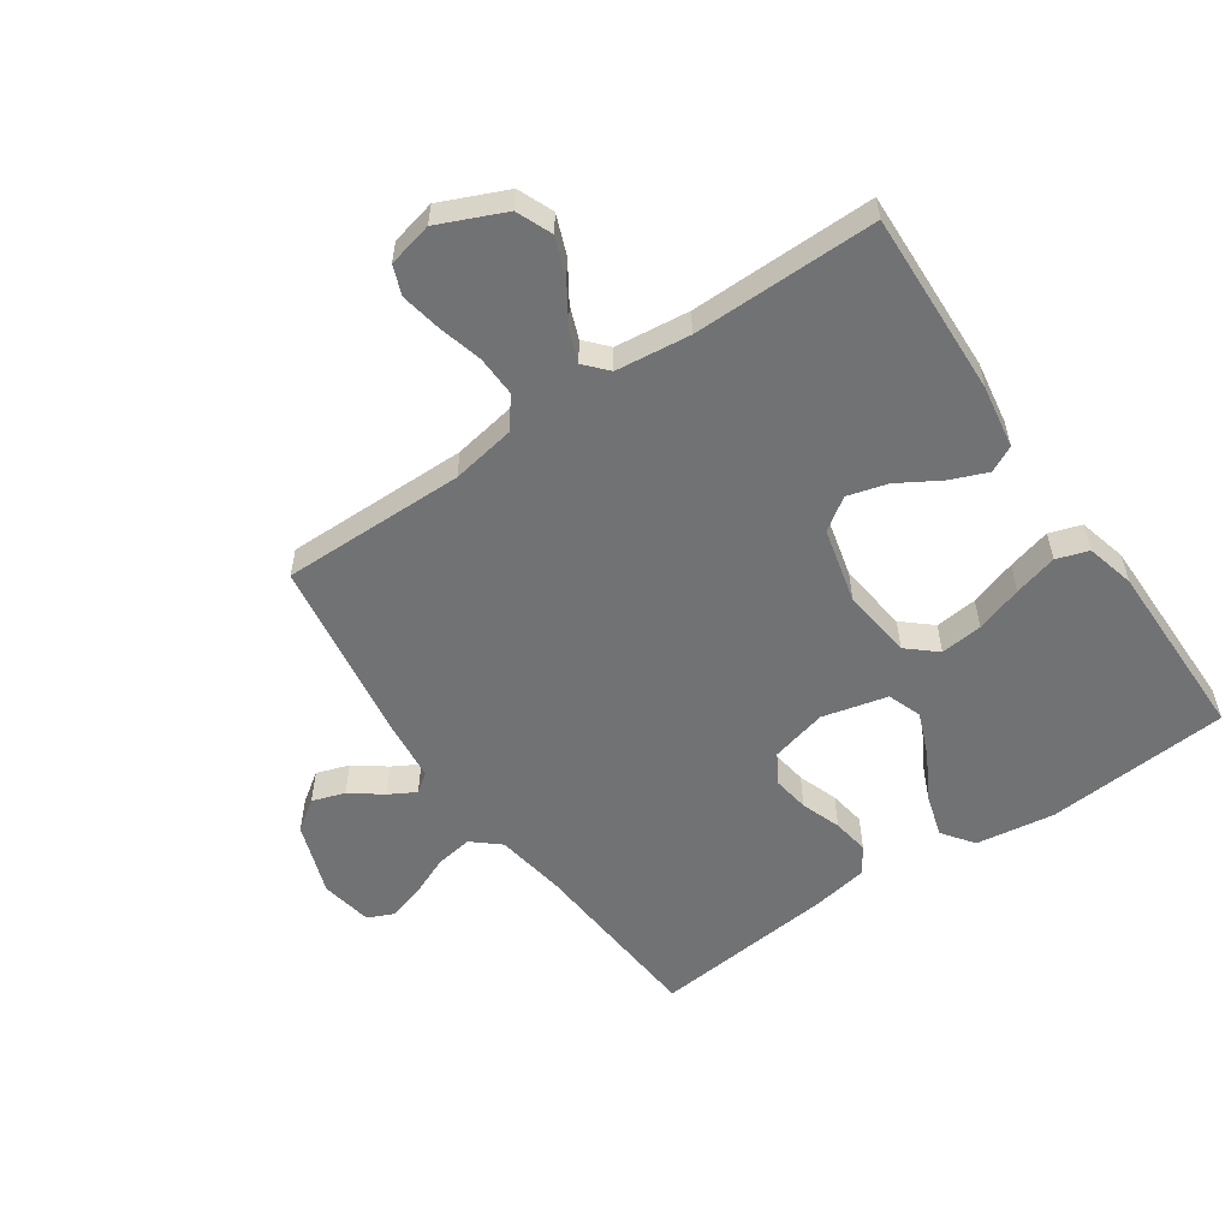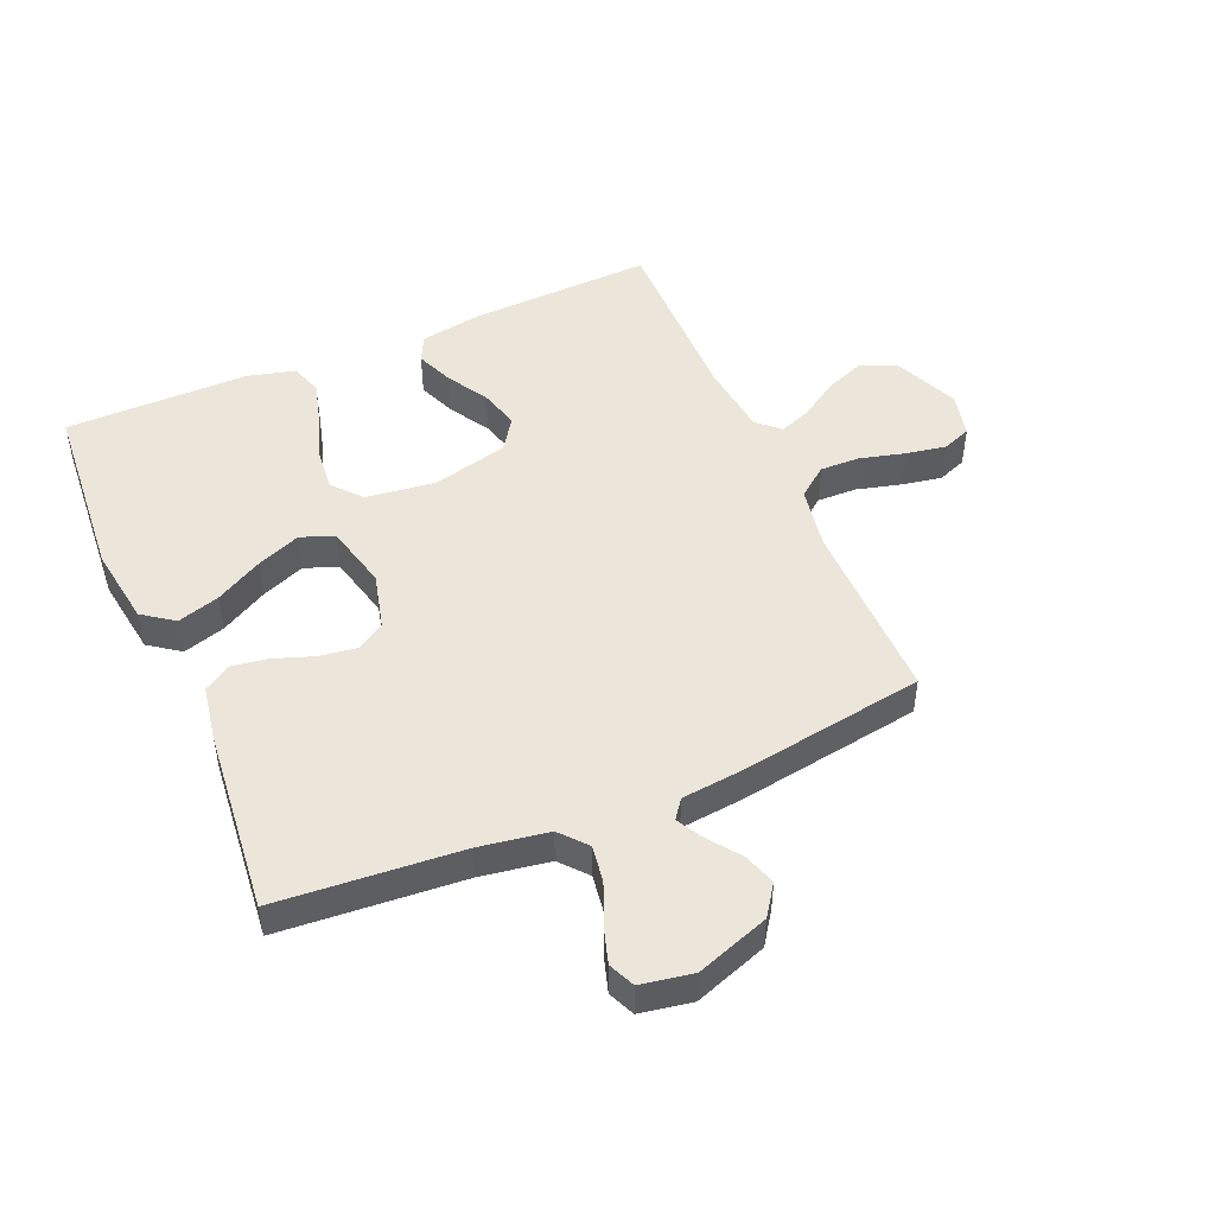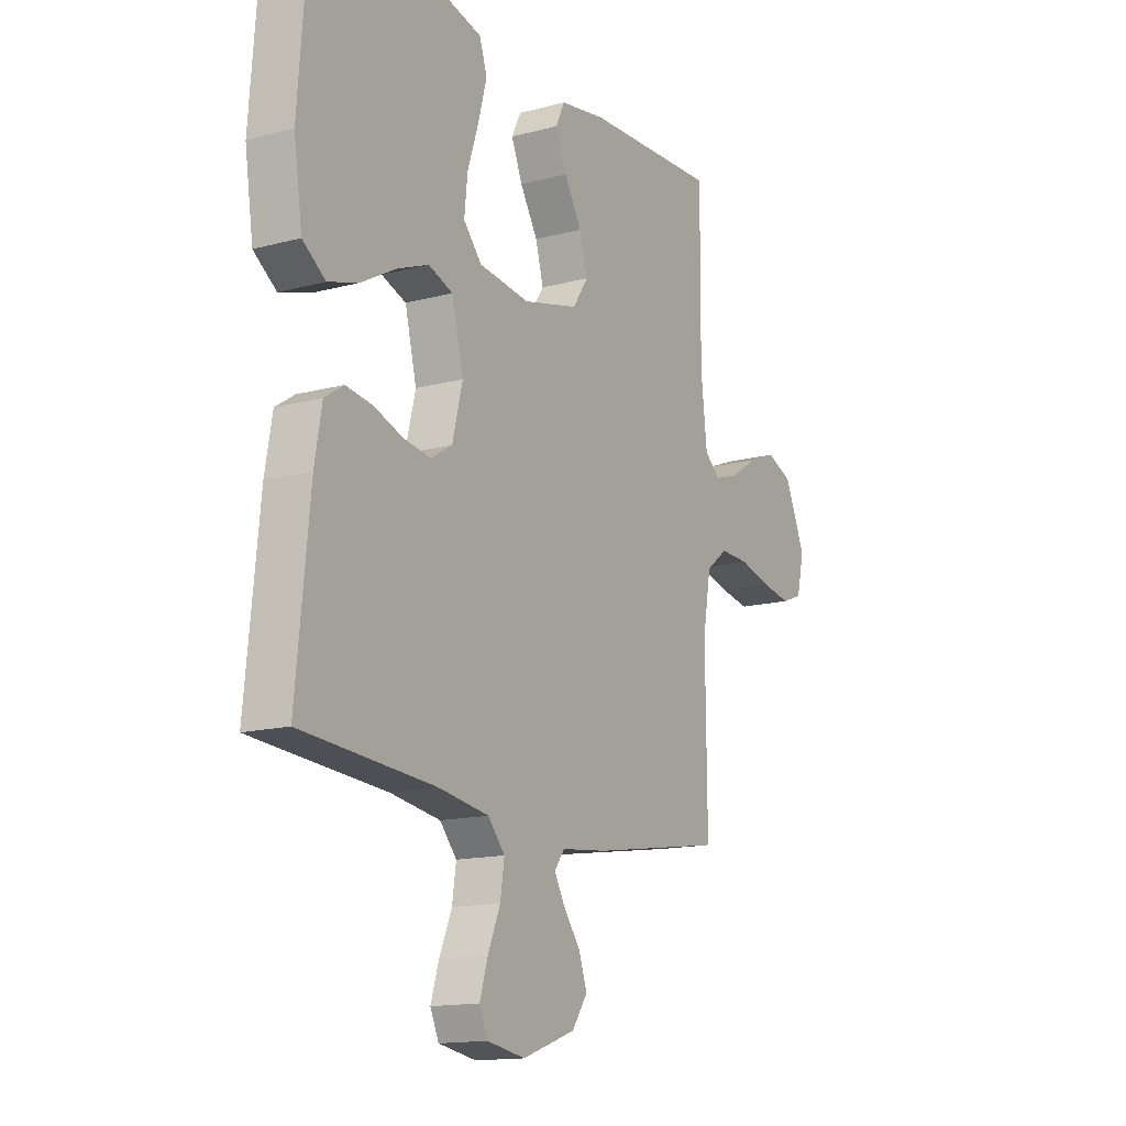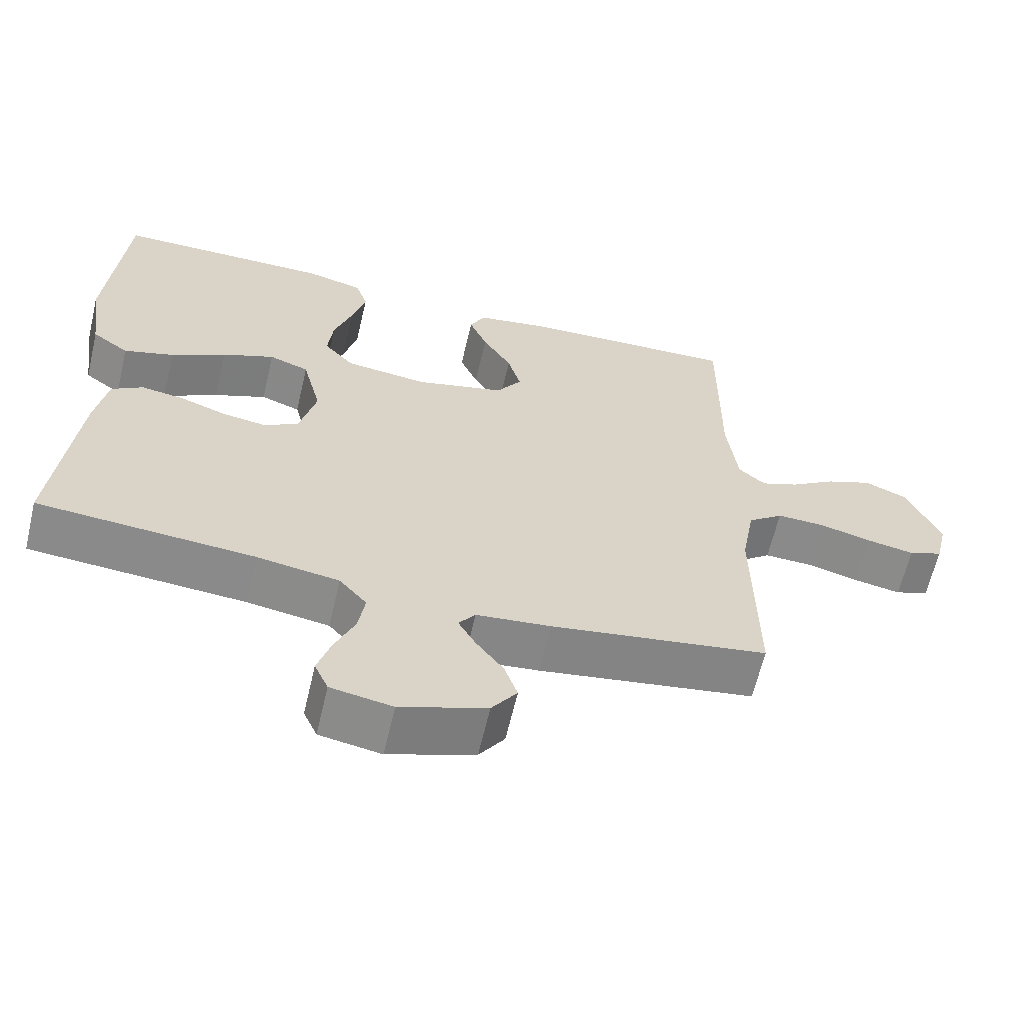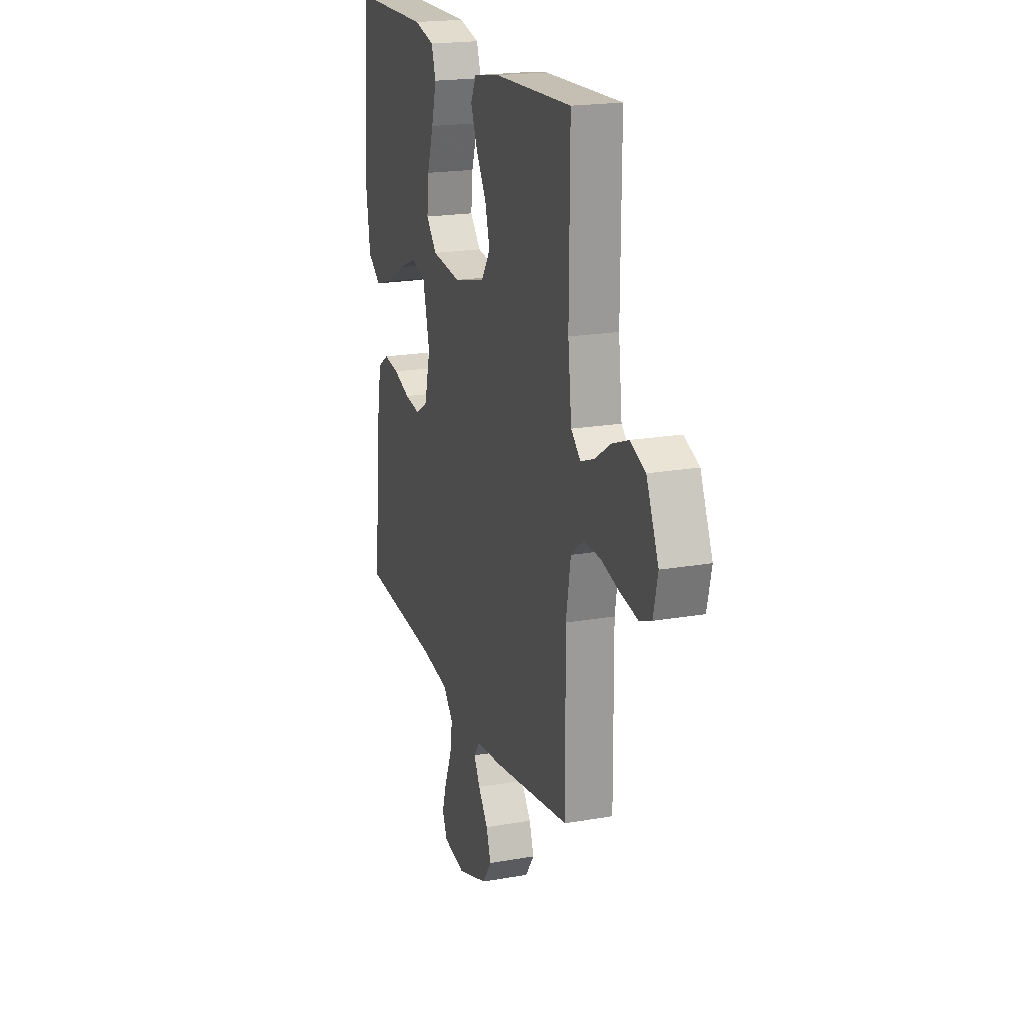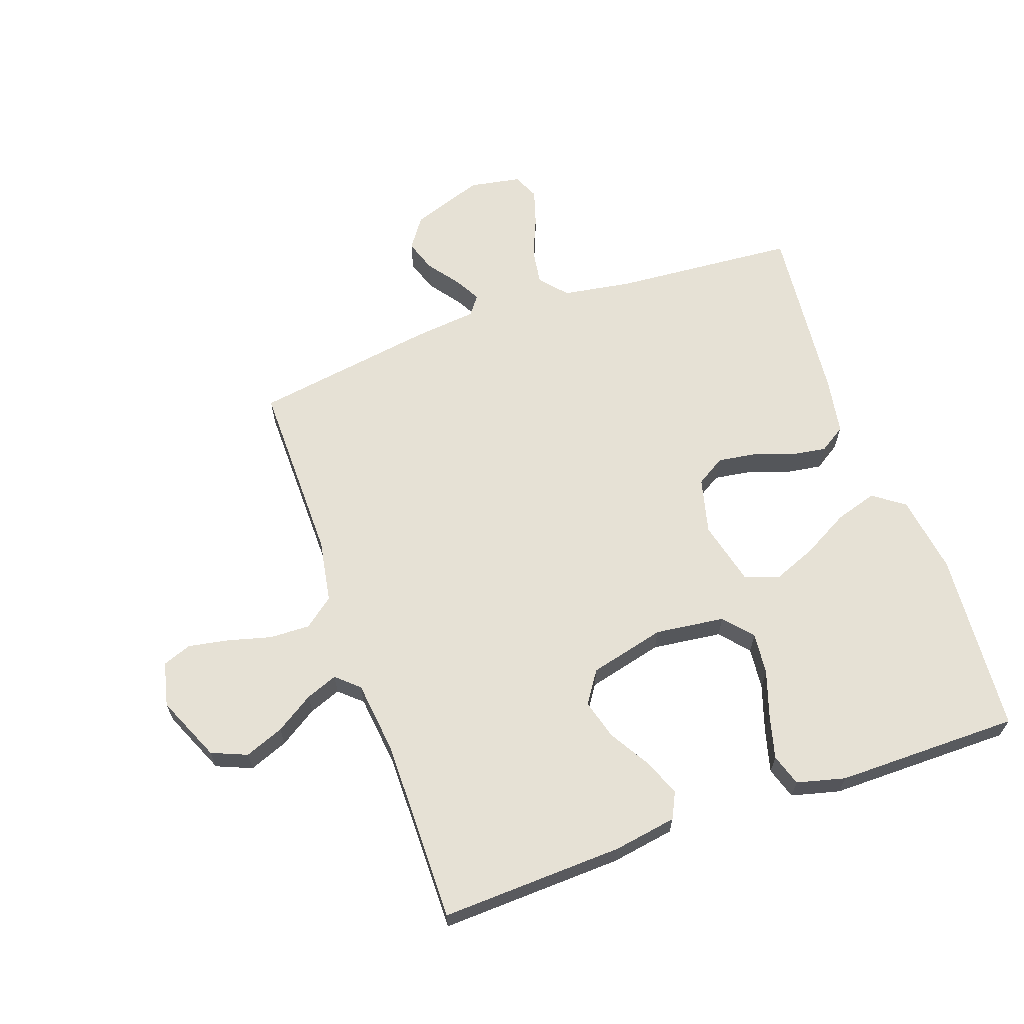
<metadata>
{"format":"obj","ext":"obj","renderer":"f3d","projection":"perspective","resolution":1024,"background":"white","views":[{"elev":-55.5,"azim":-55.5,"up":"+Y"},{"elev":48.5,"azim":156.8,"up":"+Y"},{"elev":-14.5,"azim":120.2,"up":"+Z"},{"elev":-63.2,"azim":166.8,"up":"+Z"},{"elev":19.9,"azim":-108.0,"up":"+Z"},{"elev":64.3,"azim":-19.4,"up":"+Y"}]}
</metadata>
<code>
v 0.5 0.07 -0.5
v 0.2 0.07 -0.523
v 0.087 0.07 -0.541
v 0.049 0.07 -0.585
v 0.058 0.07 -0.645
v 0.086 0.07 -0.711
v 0.104 0.07 -0.77
v 0.085 0.07 -0.813
v 0 0.07 -0.828
v -0.119 0.07 -0.786
v -0.154 0.07 -0.736
v -0.136 0.07 -0.683
v -0.098 0.07 -0.632
v -0.074 0.07 -0.589
v -0.097 0.07 -0.558
v -0.2 0.07 -0.547
v -0.5 0.07 -0.5
v -0.497 0.07 -0.2
v -0.515 0.07 -0.096
v -0.564 0.07 -0.058
v -0.63 0.07 -0.06
v -0.702 0.07 -0.079
v -0.768 0.07 -0.091
v -0.815 0.07 -0.073
v -0.832 0.07 0
v -0.785 0.07 0.107
v -0.727 0.07 0.131
v -0.663 0.07 0.106
v -0.601 0.07 0.066
v -0.549 0.07 0.046
v -0.512 0.07 0.079
v -0.498 0.07 0.2
v -0.5 0.07 0.5
v -0.2 0.07 0.488
v -0.097 0.07 0.471
v -0.076 0.07 0.428
v -0.101 0.07 0.367
v -0.141 0.07 0.3
v -0.159 0.07 0.235
v -0.124 0.07 0.183
v 0 0.07 0.152
v 0.114 0.07 0.166
v 0.155 0.07 0.213
v 0.148 0.07 0.282
v 0.123 0.07 0.358
v 0.104 0.07 0.429
v 0.121 0.07 0.481
v 0.2 0.07 0.501
v 0.5 0.07 0.5
v 0.523 0.07 0.2
v 0.504 0.07 0.071
v 0.453 0.07 0.034
v 0.384 0.07 0.055
v 0.308 0.07 0.097
v 0.236 0.07 0.126
v 0.181 0.07 0.106
v 0.155 0.07 0
v 0.178 0.07 -0.092
v 0.225 0.07 -0.121
v 0.286 0.07 -0.112
v 0.351 0.07 -0.089
v 0.411 0.07 -0.08
v 0.454 0.07 -0.108
v 0.47 0.07 -0.2
v 0.5 0 -0.5
v 0.2 0 -0.523
v 0.087 0 -0.541
v 0.049 0 -0.585
v 0.058 0 -0.645
v 0.086 0 -0.711
v 0.104 0 -0.77
v 0.085 0 -0.813
v 0 0 -0.828
v -0.119 0 -0.786
v -0.154 0 -0.736
v -0.136 0 -0.683
v -0.098 0 -0.632
v -0.074 0 -0.589
v -0.097 0 -0.558
v -0.2 0 -0.547
v -0.5 0 -0.5
v -0.497 0 -0.2
v -0.515 0 -0.096
v -0.564 0 -0.058
v -0.63 0 -0.06
v -0.702 0 -0.079
v -0.768 0 -0.091
v -0.815 0 -0.073
v -0.832 0 0
v -0.785 0 0.107
v -0.727 0 0.131
v -0.663 0 0.106
v -0.601 0 0.066
v -0.549 0 0.046
v -0.512 0 0.079
v -0.498 0 0.2
v -0.5 0 0.5
v -0.2 0 0.488
v -0.097 0 0.471
v -0.076 0 0.428
v -0.101 0 0.367
v -0.141 0 0.3
v -0.159 0 0.235
v -0.124 0 0.183
v 0 0 0.152
v 0.114 0 0.166
v 0.155 0 0.213
v 0.148 0 0.282
v 0.123 0 0.358
v 0.104 0 0.429
v 0.121 0 0.481
v 0.2 0 0.501
v 0.5 0 0.5
v 0.523 0 0.2
v 0.504 0 0.071
v 0.453 0 0.034
v 0.384 0 0.055
v 0.308 0 0.097
v 0.236 0 0.126
v 0.181 0 0.106
v 0.155 0 0
v 0.178 0 -0.092
v 0.225 0 -0.121
v 0.286 0 -0.112
v 0.351 0 -0.089
v 0.411 0 -0.08
v 0.454 0 -0.108
v 0.47 0 -0.2
f 63 64 1 2
f 60 61 62 63
f 59 60 63 2
f 58 59 2 3
f 57 58 3 4
f 51 52 53 54
f 51 54 55
f 50 51 55
f 49 50 55
f 48 49 55 56
f 44 45 46 47
f 44 47 48 56
f 35 36 37 38
f 35 38 39
f 32 33 34 35
f 31 32 35 39
f 30 31 39 40
f 26 27 28 29
f 26 29 30
f 25 26 30
f 24 25 30
f 21 22 23 24
f 21 24 30 40
f 15 16 17 18
f 15 18 19
f 10 11 12 13
f 10 13 14
f 9 10 14
f 8 9 14
f 5 6 7 8
f 5 8 14
f 4 5 14 15
f 43 44 56
f 42 43 56 57
f 41 42 57 4
f 20 21 40 41
f 19 20 41
f 4 15 19 41
f 66 65 128 127
f 127 126 125 124
f 66 127 124 123
f 67 66 123 122
f 68 67 122 121
f 118 117 116 115
f 119 118 115
f 119 115 114
f 119 114 113
f 120 119 113 112
f 111 110 109 108
f 120 112 111 108
f 102 101 100 99
f 103 102 99
f 99 98 97 96
f 103 99 96 95
f 104 103 95 94
f 93 92 91 90
f 94 93 90
f 94 90 89
f 94 89 88
f 88 87 86 85
f 104 94 88 85
f 82 81 80 79
f 83 82 79
f 77 76 75 74
f 78 77 74
f 78 74 73
f 78 73 72
f 72 71 70 69
f 78 72 69
f 79 78 69 68
f 120 108 107
f 121 120 107 106
f 68 121 106 105
f 105 104 85 84
f 105 84 83
f 105 83 79 68
f 1 65 66 2
f 2 66 67 3
f 3 67 68 4
f 4 68 69 5
f 5 69 70 6
f 6 70 71 7
f 7 71 72 8
f 8 72 73 9
f 9 73 74 10
f 10 74 75 11
f 11 75 76 12
f 12 76 77 13
f 13 77 78 14
f 14 78 79 15
f 15 79 80 16
f 16 80 81 17
f 17 81 82 18
f 18 82 83 19
f 19 83 84 20
f 20 84 85 21
f 21 85 86 22
f 22 86 87 23
f 23 87 88 24
f 24 88 89 25
f 25 89 90 26
f 26 90 91 27
f 27 91 92 28
f 28 92 93 29
f 29 93 94 30
f 30 94 95 31
f 31 95 96 32
f 32 96 97 33
f 33 97 98 34
f 34 98 99 35
f 35 99 100 36
f 36 100 101 37
f 37 101 102 38
f 38 102 103 39
f 39 103 104 40
f 40 104 105 41
f 41 105 106 42
f 42 106 107 43
f 43 107 108 44
f 44 108 109 45
f 45 109 110 46
f 46 110 111 47
f 47 111 112 48
f 48 112 113 49
f 49 113 114 50
f 50 114 115 51
f 51 115 116 52
f 52 116 117 53
f 53 117 118 54
f 54 118 119 55
f 55 119 120 56
f 56 120 121 57
f 57 121 122 58
f 58 122 123 59
f 59 123 124 60
f 60 124 125 61
f 61 125 126 62
f 62 126 127 63
f 63 127 128 64
f 64 128 65 1

</code>
